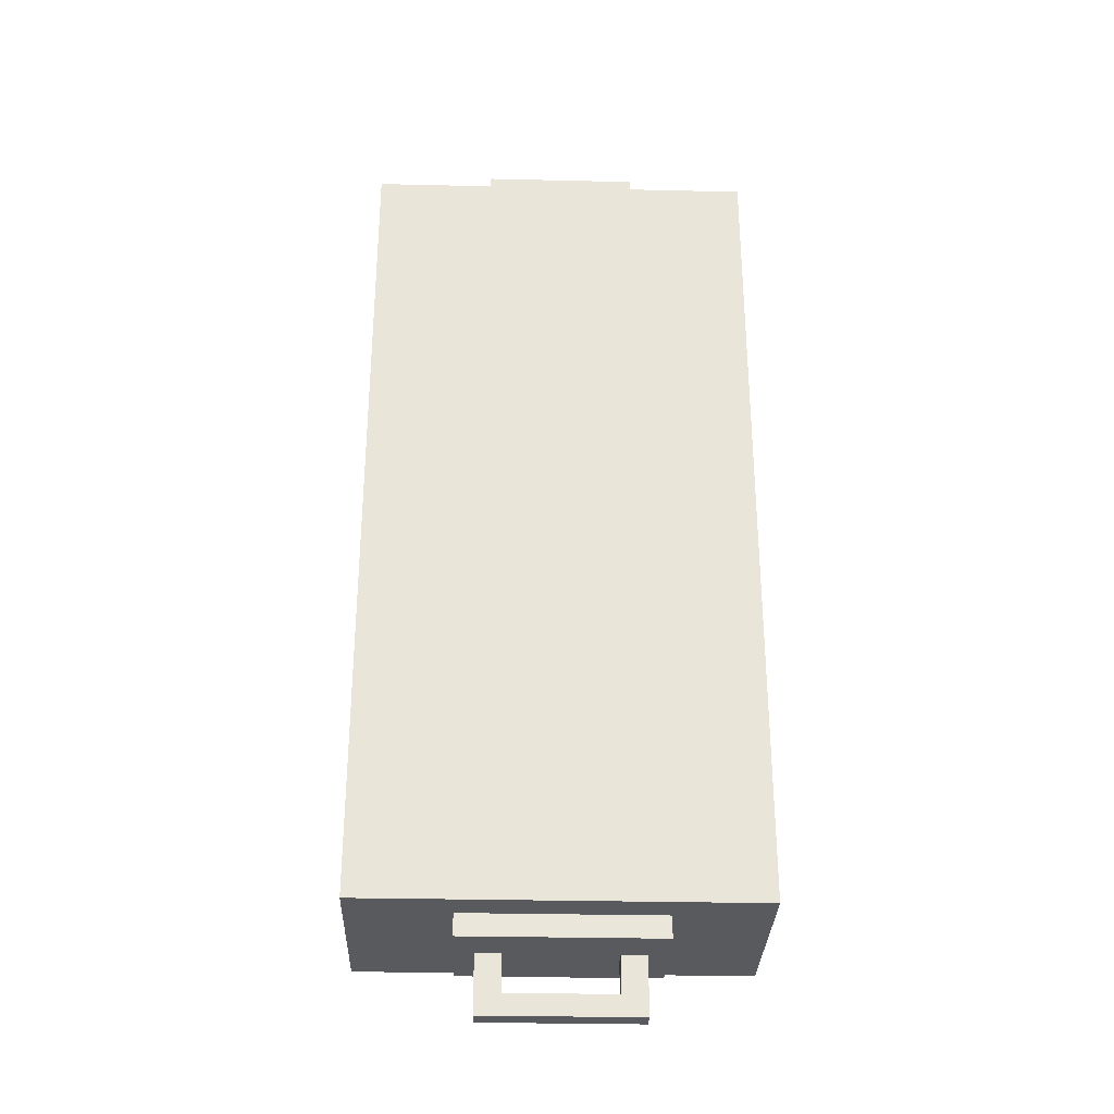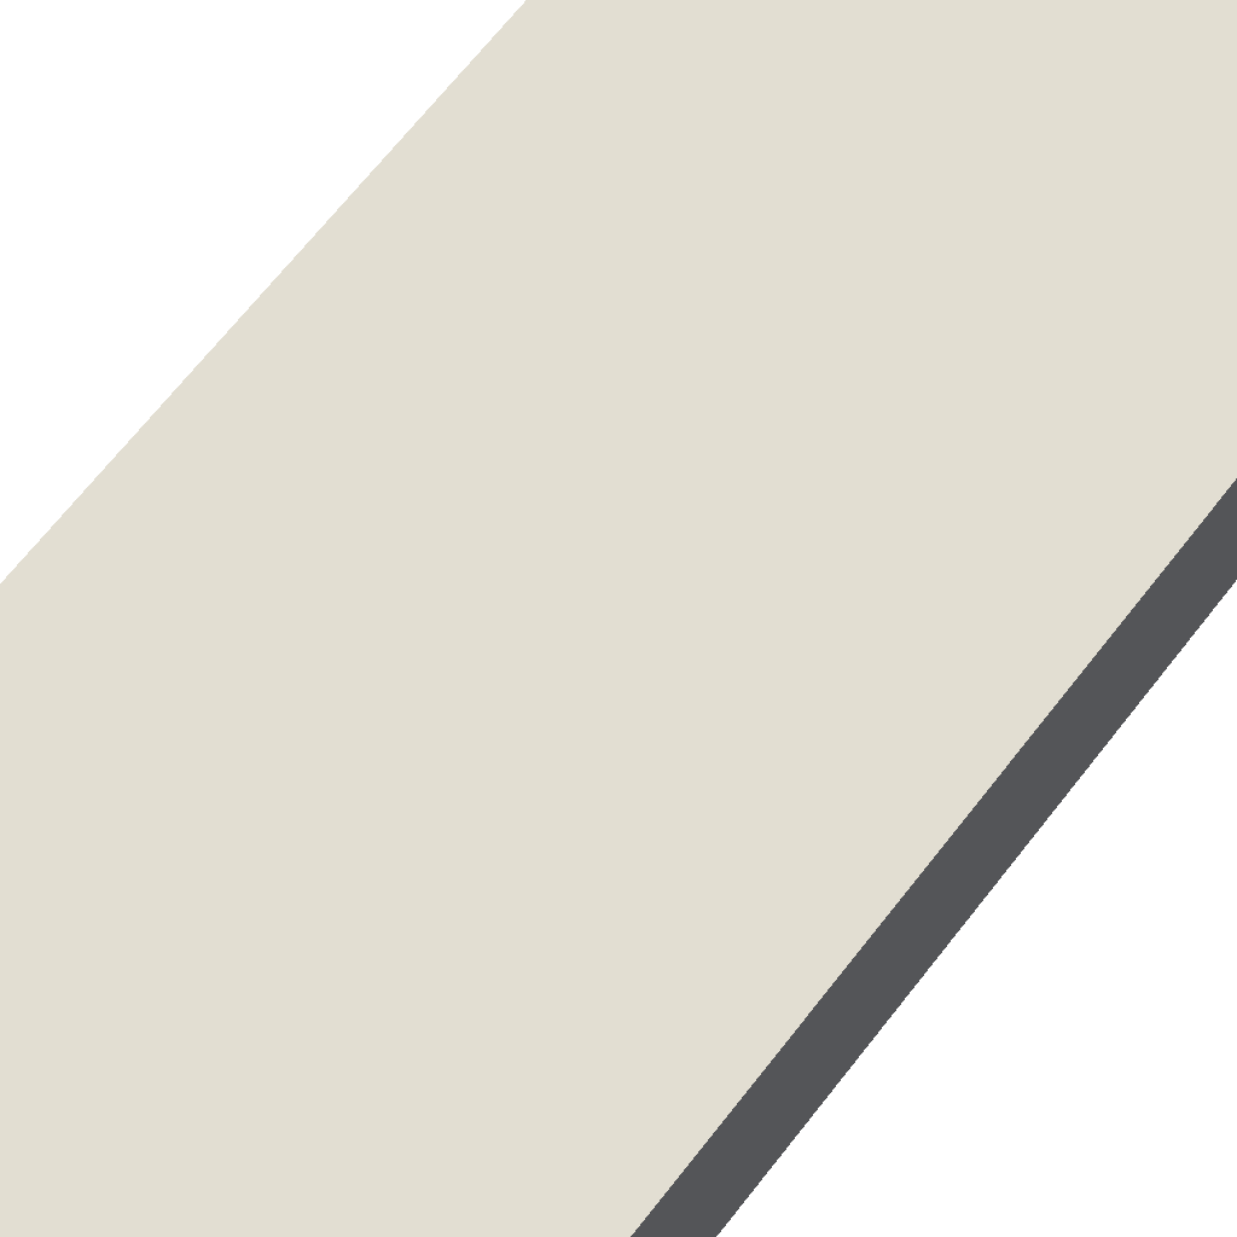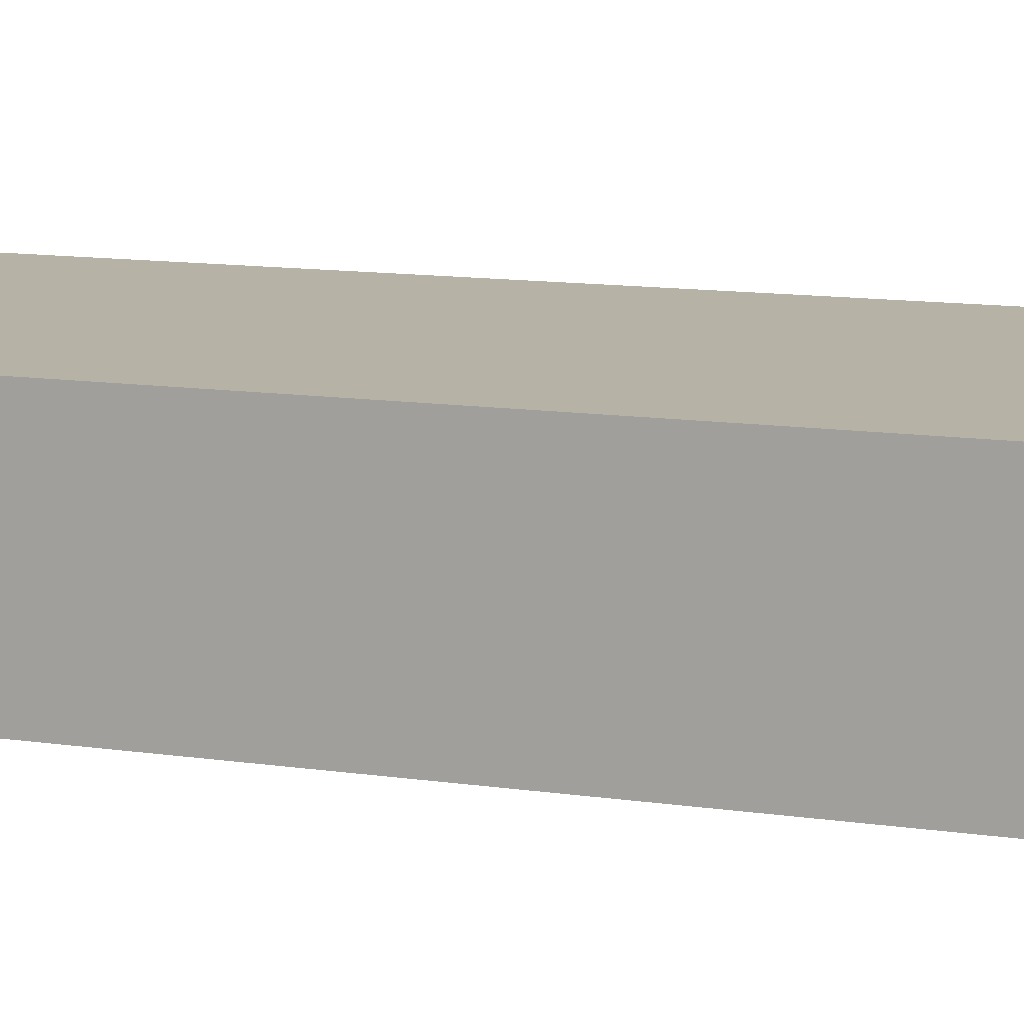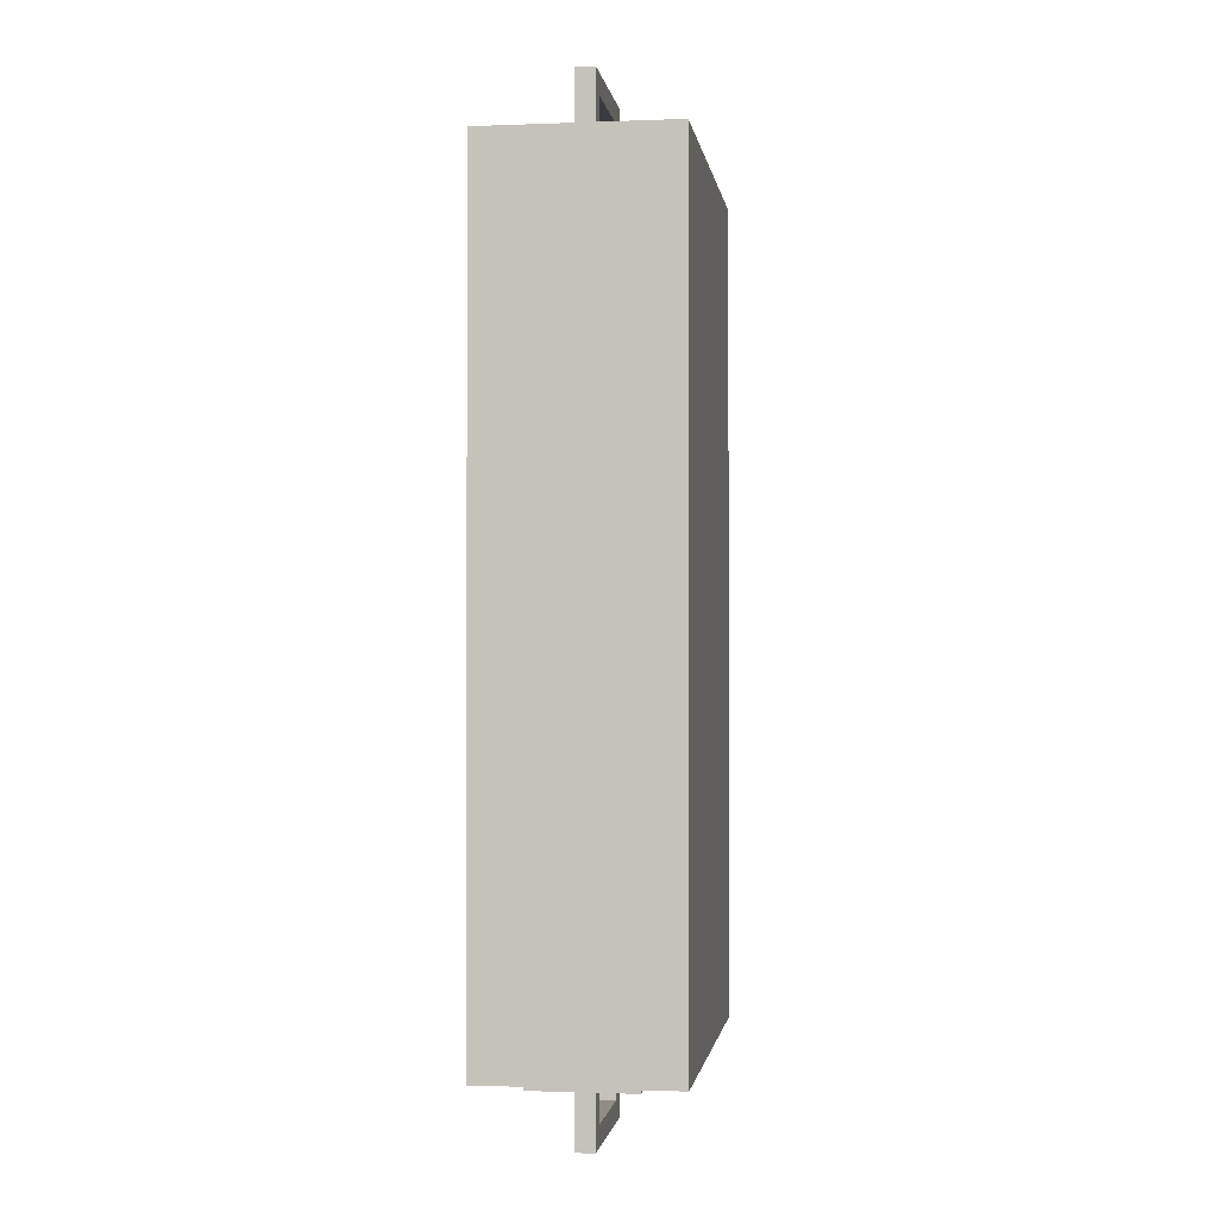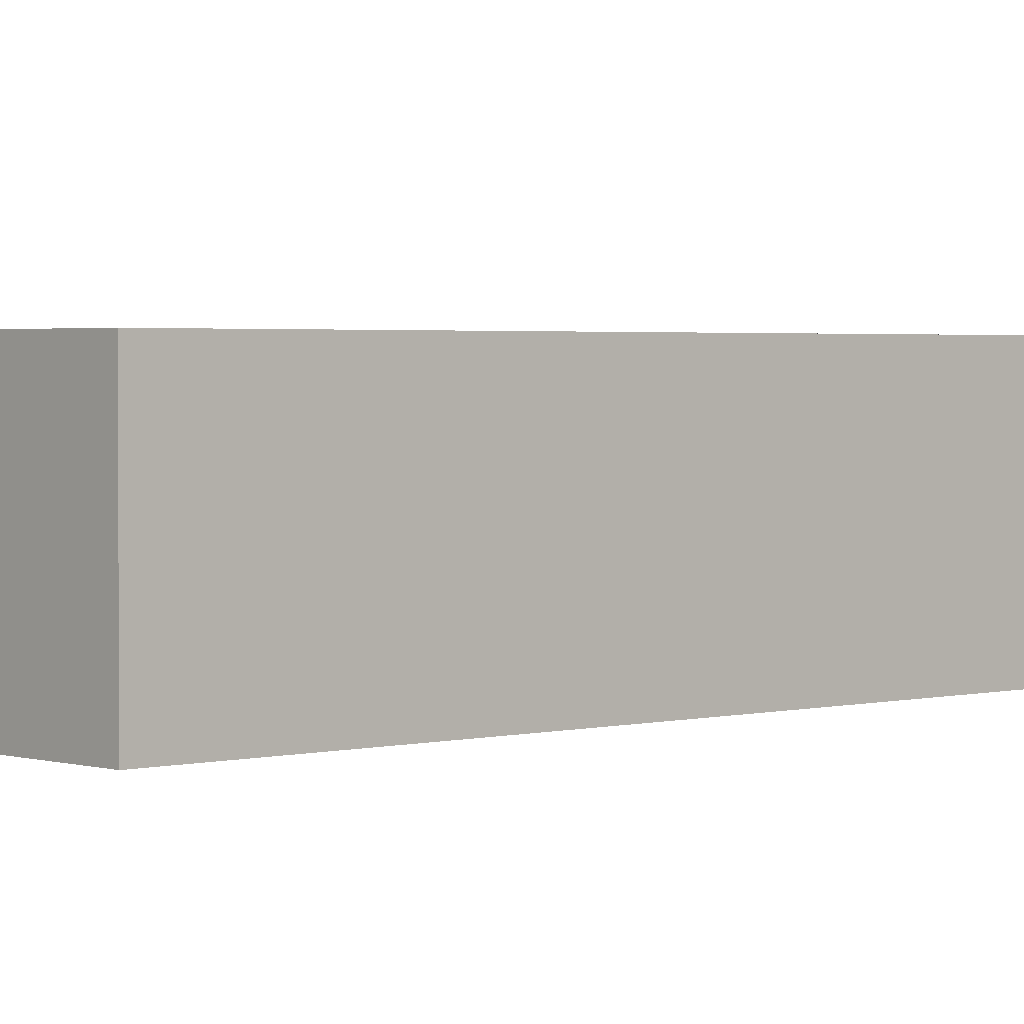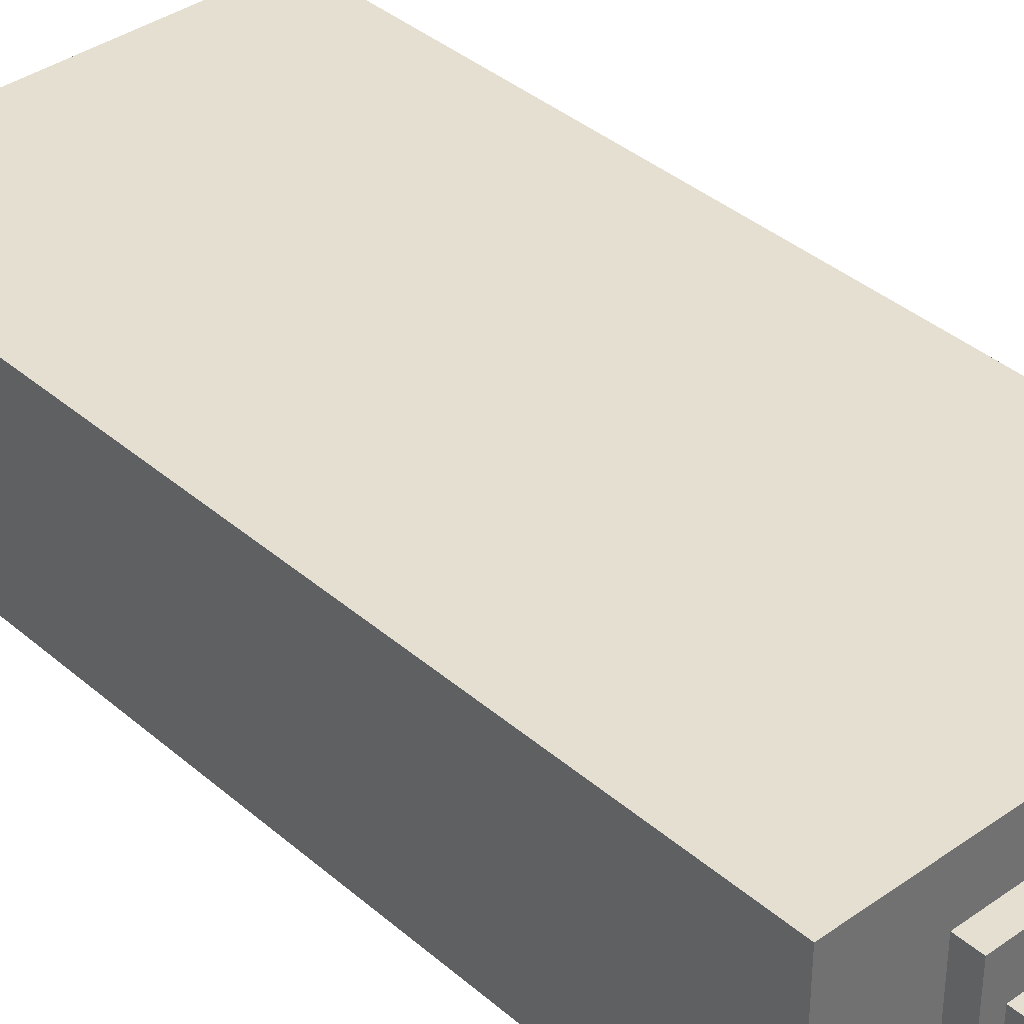
<metadata>
{"format":"obj","ext":"obj","renderer":"f3d","projection":"perspective","resolution":1024,"background":"white","views":[{"elev":-31.0,"azim":-1.9,"up":"+Z"},{"elev":67.8,"azim":38.0,"up":"+Y"},{"elev":12.2,"azim":-70.8,"up":"+Y"},{"elev":-1.2,"azim":98.1,"up":"+Z"},{"elev":2.2,"azim":-132.7,"up":"+Y"},{"elev":37.4,"azim":137.8,"up":"+Y"}]}
</metadata>
<code>
g metal_box_01
v 0.2053 0.1895 -1.224
v 0.2051 0.1895 -1.062
v 0.2051 0.2381 -1.062
v 0.2053 0.2381 -1.224
v -0.1266 0.2381 -1.171
v 0.1427 0.2381 -1.171
v 0.1427 0.1895 -1.171
v -0.1266 0.1895 -1.171
v 0.2053 0.1895 -1.224
v 0.2053 0.2381 -1.224
v -0.1892 0.2381 -1.224
v -0.1892 0.1895 -1.224
v 0.1427 0.2381 -1.171
v 0.1427 0.2381 -1.062
v 0.1427 0.1895 -1.062
v 0.1427 0.1895 -1.171
v -0.1892 0.1895 -1.224
v -0.1266 0.1895 -1.171
v 0.1427 0.1895 -1.171
v 0.2053 0.1895 -1.224
v 0.2051 0.1895 -1.062
v 0.1427 0.1895 -1.062
v -0.1266 0.1895 -1.062
v -0.1891 0.1895 -1.062
v -0.1266 0.1895 -1.171
v -0.1266 0.1895 -1.062
v -0.1266 0.2381 -1.062
v -0.1266 0.2381 -1.171
v -0.1892 0.2381 -1.224
v -0.1266 0.2381 -1.171
v -0.1266 0.2381 -1.062
v -0.1892 0.2381 -1.224
v -0.1266 0.2381 -1.062
v -0.1891 0.2381 -1.062
v 0.2053 0.2381 -1.224
v 0.1427 0.2381 -1.171
v 0.1427 0.2381 -1.062
v 0.2051 0.2381 -1.062
v -0.1266 0.2381 -1.171
v -0.1892 0.1895 -1.224
v -0.1892 0.2381 -1.224
v -0.1891 0.2381 -1.062
v -0.1891 0.1895 -1.062
v 0.2526 0.3455 -1.021
v 0.2528 0.3456 -1.079
v 0.2528 0.08197 -1.079
v 0.2526 0.08207 -1.021
v 0.2528 0.3456 -1.079
v -0.2367 0.3456 -1.079
v -0.2367 0.08197 -1.079
v 0.2528 0.08197 -1.079
v -0.2367 0.3456 -1.079
v -0.2365 0.3455 -1.021
v -0.2365 0.08207 -1.021
v -0.2367 0.08197 -1.079
v 0.2526 0.08207 -1.021
v 0.2528 0.08197 -1.079
v -0.2367 0.08197 -1.079
v -0.2365 0.08207 -1.021
v -0.2365 0.3455 -1.021
v -0.2367 0.3456 -1.079
v 0.2528 0.3456 -1.079
v 0.2526 0.3455 -1.021
v -0.1892 0.1895 1.224
v -0.1891 0.1895 1.062
v -0.1891 0.2381 1.062
v -0.1892 0.2381 1.224
v 0.1427 0.2381 1.171
v -0.1266 0.2381 1.171
v -0.1266 0.1895 1.171
v 0.1427 0.1895 1.171
v -0.1892 0.1895 1.224
v -0.1892 0.2381 1.224
v 0.2053 0.2381 1.224
v 0.2053 0.1895 1.224
v -0.1266 0.2381 1.171
v -0.1266 0.2381 1.062
v -0.1266 0.1895 1.062
v -0.1266 0.1895 1.171
v 0.2053 0.1895 1.224
v 0.1427 0.1895 1.171
v -0.1266 0.1895 1.171
v -0.1892 0.1895 1.224
v -0.1891 0.1895 1.062
v -0.1266 0.1895 1.062
v 0.1427 0.1895 1.062
v 0.2051 0.1895 1.062
v 0.1427 0.1895 1.171
v 0.1427 0.1895 1.062
v 0.1427 0.2381 1.062
v 0.1427 0.2381 1.171
v 0.2053 0.2381 1.224
v 0.1427 0.2381 1.171
v 0.1427 0.2381 1.062
v 0.2053 0.2381 1.224
v 0.1427 0.2381 1.062
v 0.2051 0.2381 1.062
v -0.1892 0.2381 1.224
v -0.1266 0.2381 1.171
v -0.1266 0.2381 1.062
v -0.1891 0.2381 1.062
v 0.2053 0.1895 1.224
v 0.2053 0.2381 1.224
v 0.2051 0.2381 1.062
v 0.2051 0.1895 1.062
v -0.2365 0.3455 1.021
v -0.2367 0.3456 1.079
v -0.2367 0.08197 1.079
v -0.2365 0.08207 1.021
v -0.2367 0.3456 1.079
v 0.2528 0.3456 1.079
v 0.2528 0.08197 1.079
v -0.2367 0.08197 1.079
v 0.2528 0.3456 1.079
v 0.2526 0.3455 1.021
v 0.2526 0.08207 1.021
v 0.2528 0.08197 1.079
v -0.2365 0.08207 1.021
v -0.2367 0.08197 1.079
v 0.2528 0.08197 1.079
v 0.2526 0.08207 1.021
v 0.2526 0.3455 1.021
v 0.2528 0.3456 1.079
v -0.2367 0.3456 1.079
v -0.2365 0.3455 1.021
v 0.2053 0.2381 1.224
v -0.1266 0.2381 1.171
v 0.1427 0.2381 1.171
v -0.4845 -5.066e-08 1.028
v -0.4845 0.4774 1.028
v 0.4845 0.4774 1.028
v 0.4845 -5.066e-08 1.028
v -0.4845 0.4774 1.028
v -0.4845 0.4774 -1.024
v 0.4845 0.4774 -1.024
v 0.4845 0.4774 1.028
v -0.4845 0.4774 -1.024
v -0.4845 -5.066e-08 -1.024
v 0.4845 -5.066e-08 -1.024
v 0.4845 0.4774 -1.024
v -0.4845 -5.066e-08 -1.024
v -0.4845 -5.066e-08 1.028
v 0.4845 -5.066e-08 1.028
v 0.4845 -5.066e-08 -1.024
v 0.4845 -5.066e-08 1.028
v 0.4845 0.4774 1.028
v 0.4845 0.4774 -1.024
v 0.4845 -5.066e-08 -1.024
v -0.4845 -5.066e-08 -1.024
v -0.4845 0.4774 -1.024
v -0.4845 0.4774 1.028
v -0.4845 -5.066e-08 1.028
f 3 2 1
f 4 3 1
f 7 6 5
f 8 7 5
f 11 10 9
f 12 11 9
f 15 14 13
f 16 15 13
f 19 18 17
f 20 19 17
f 20 21 19
f 21 22 19
f 18 23 17
f 23 24 17
f 27 26 25
f 28 27 25
f 31 30 29
f 34 33 32
f 36 35 32
f 36 37 35
f 37 38 35
f 39 36 32
f 42 41 40
f 43 42 40
f 46 45 44
f 47 46 44
f 50 49 48
f 51 50 48
f 54 53 52
f 55 54 52
f 58 57 56
f 59 58 56
f 62 61 60
f 63 62 60
f 66 65 64
f 67 66 64
f 70 69 68
f 71 70 68
f 74 73 72
f 75 74 72
f 78 77 76
f 79 78 76
f 82 81 80
f 83 82 80
f 83 84 82
f 84 85 82
f 81 86 80
f 86 87 80
f 90 89 88
f 91 90 88
f 94 93 92
f 97 96 95
f 99 98 95
f 99 100 98
f 100 101 98
f 104 103 102
f 105 104 102
f 108 107 106
f 109 108 106
f 112 111 110
f 113 112 110
f 116 115 114
f 117 116 114
f 120 119 118
f 121 120 118
f 124 123 122
f 125 124 122
f 128 127 126
f 131 130 129
f 132 131 129
f 135 134 133
f 136 135 133
f 139 138 137
f 140 139 137
f 143 142 141
f 144 143 141
f 147 146 145
f 148 147 145
f 151 150 149
f 152 151 149

</code>
